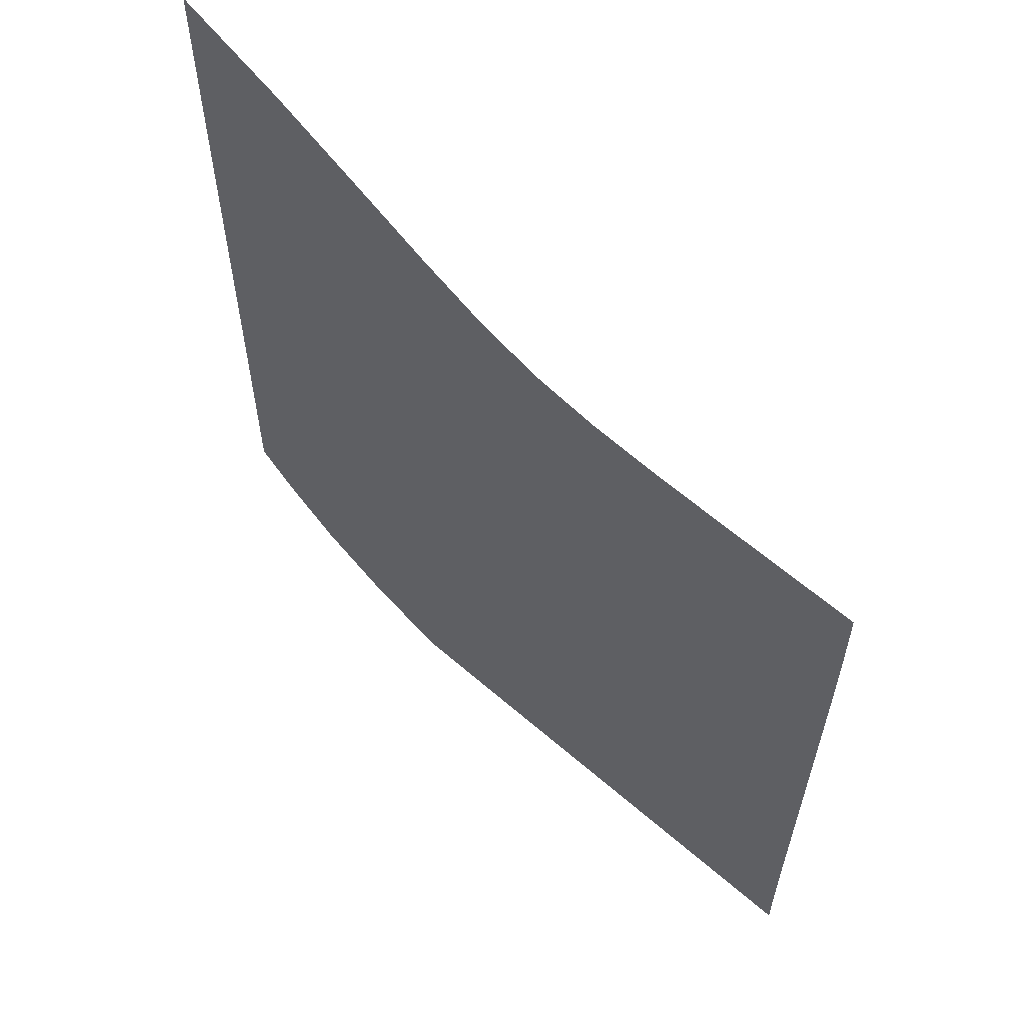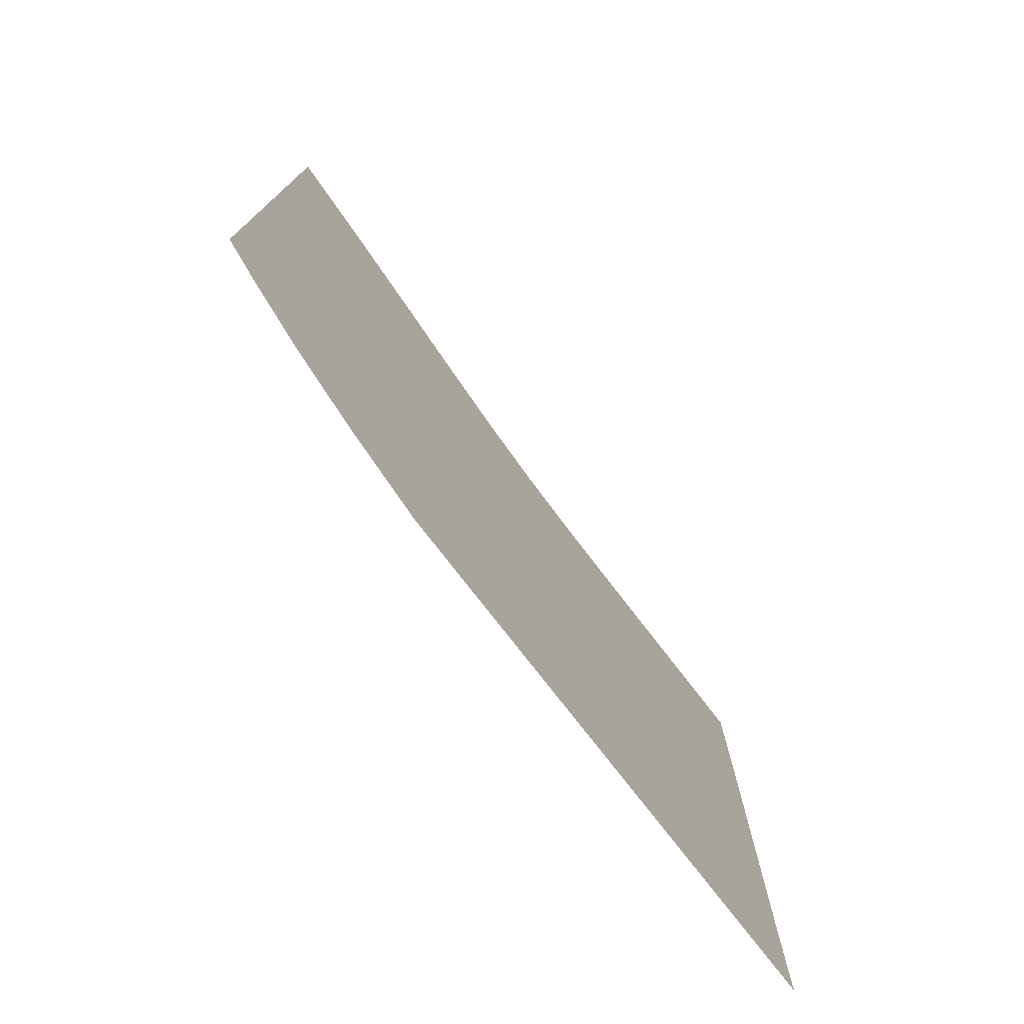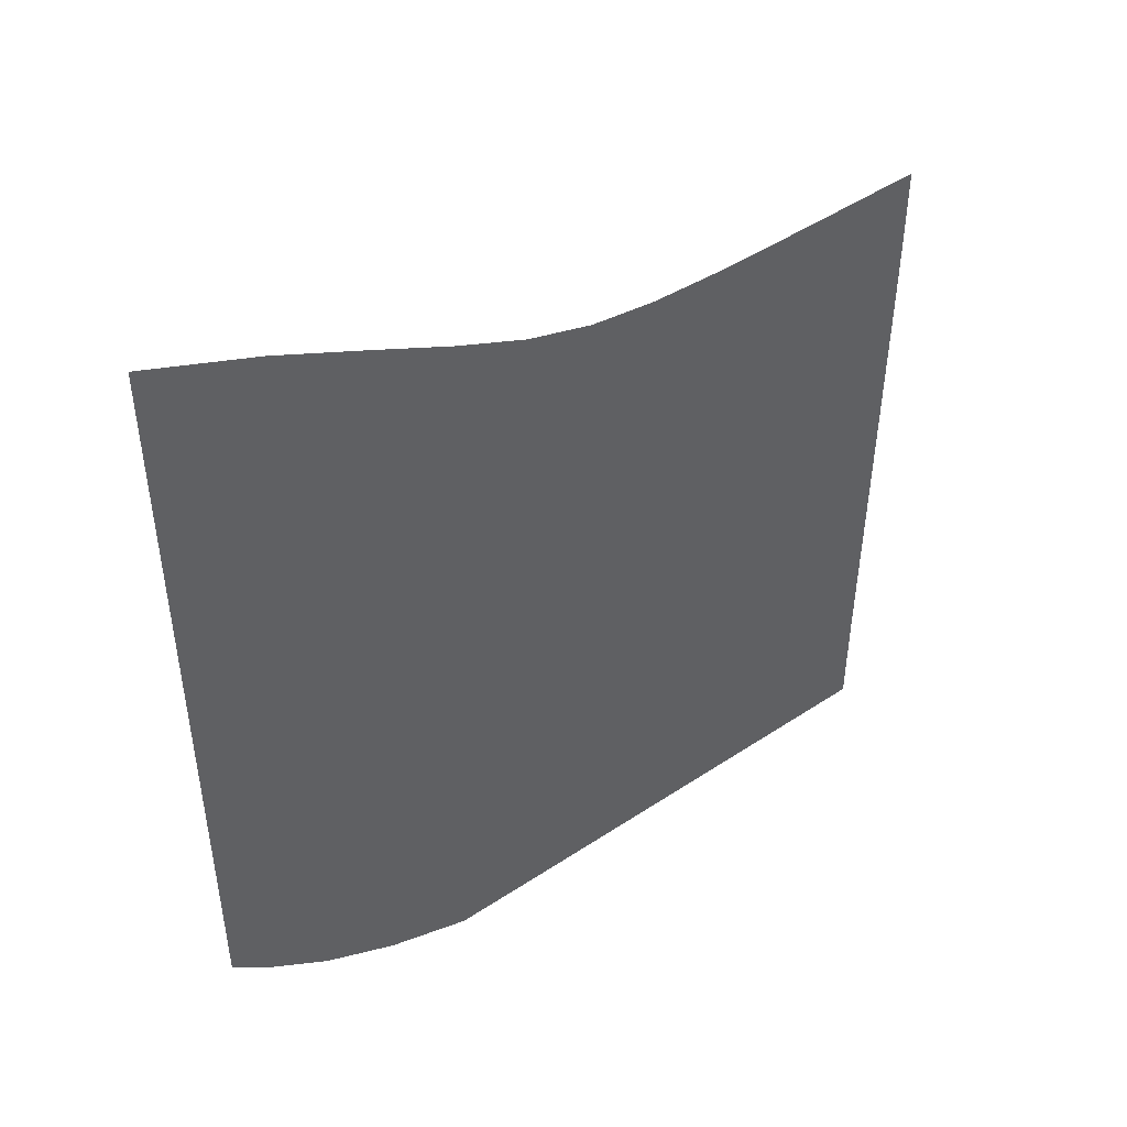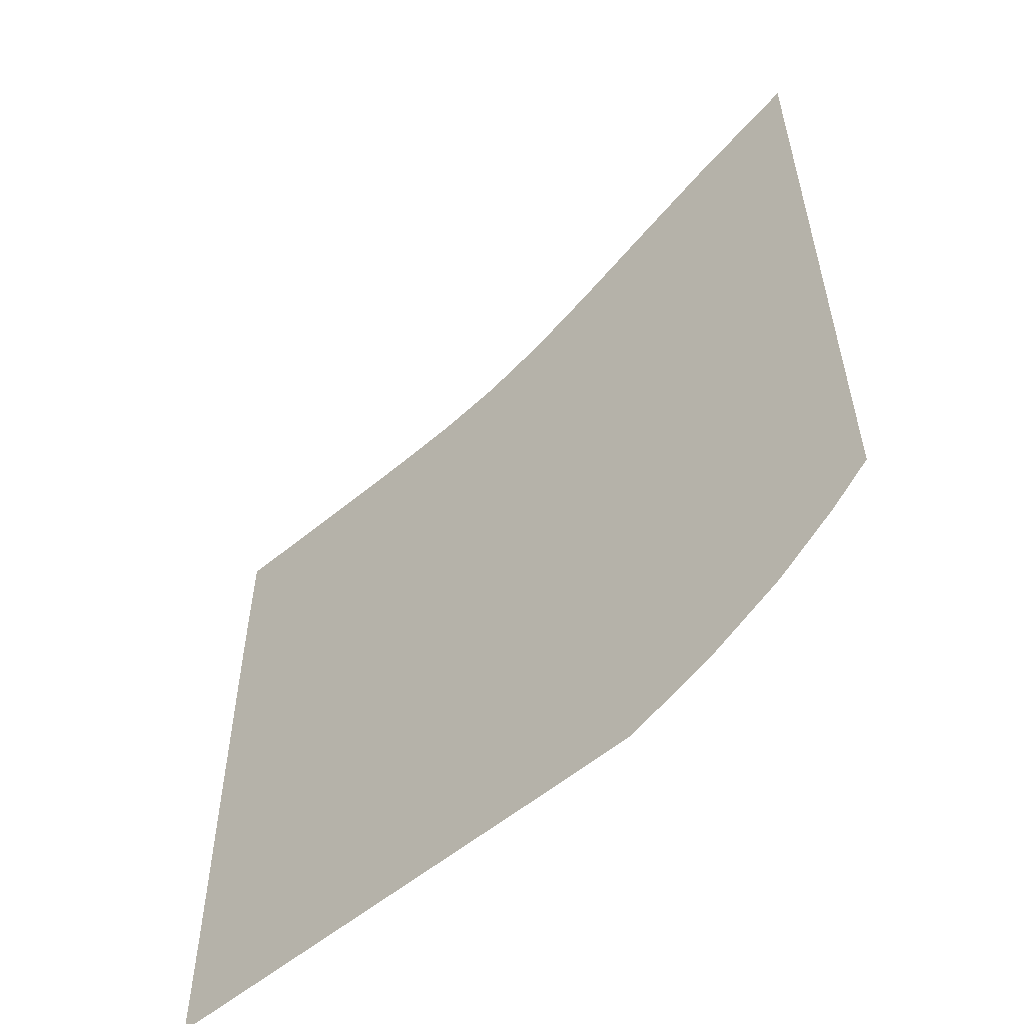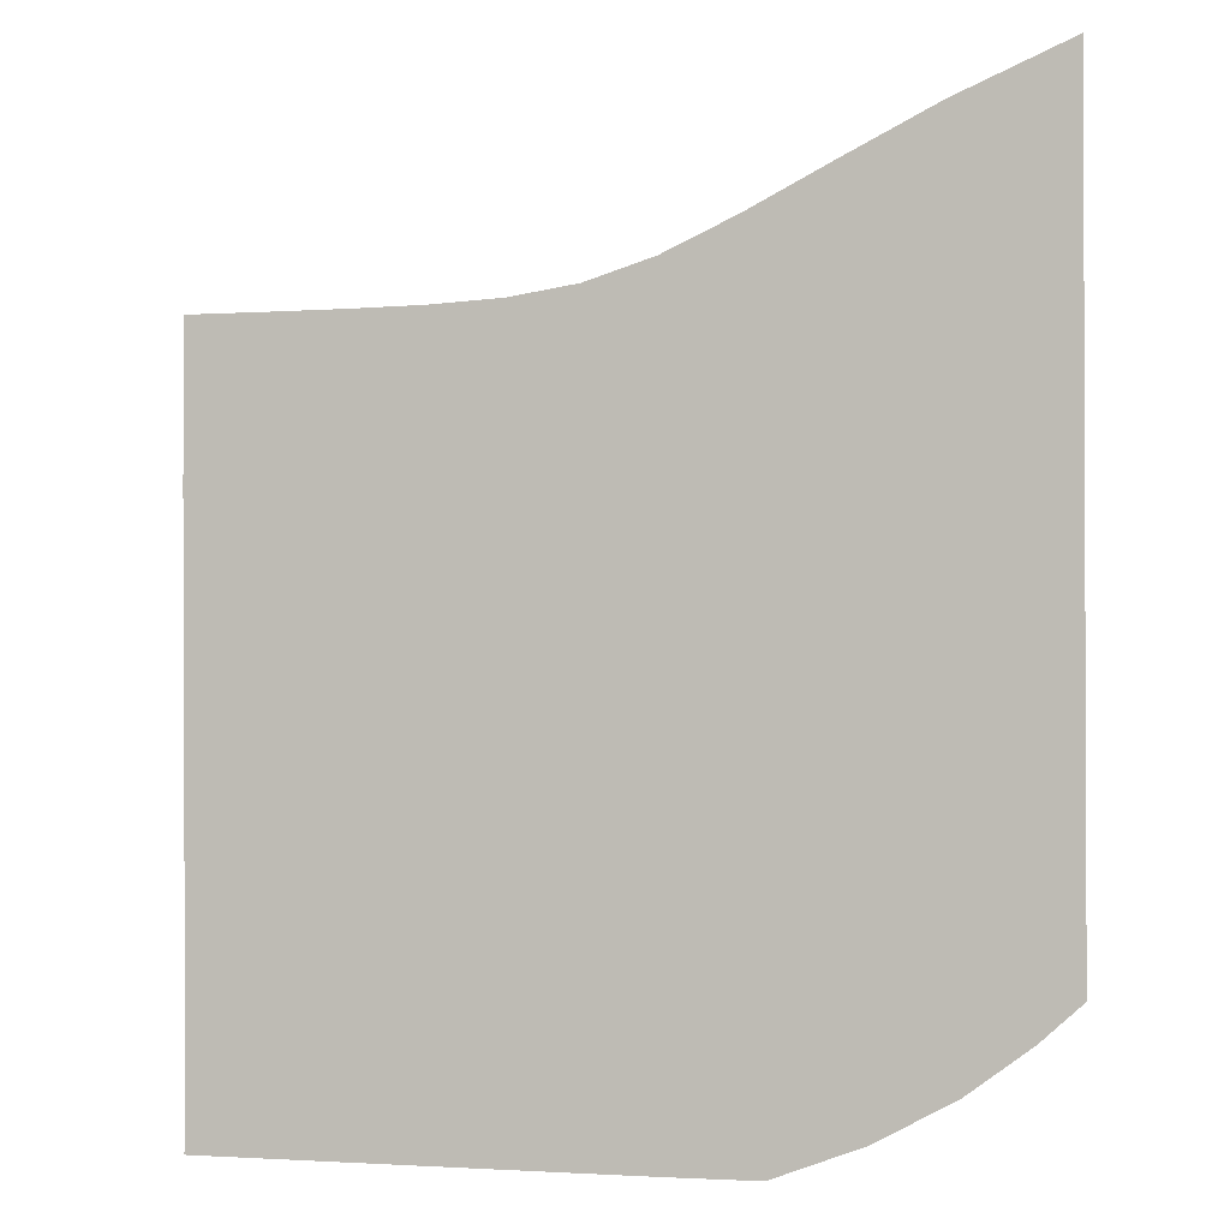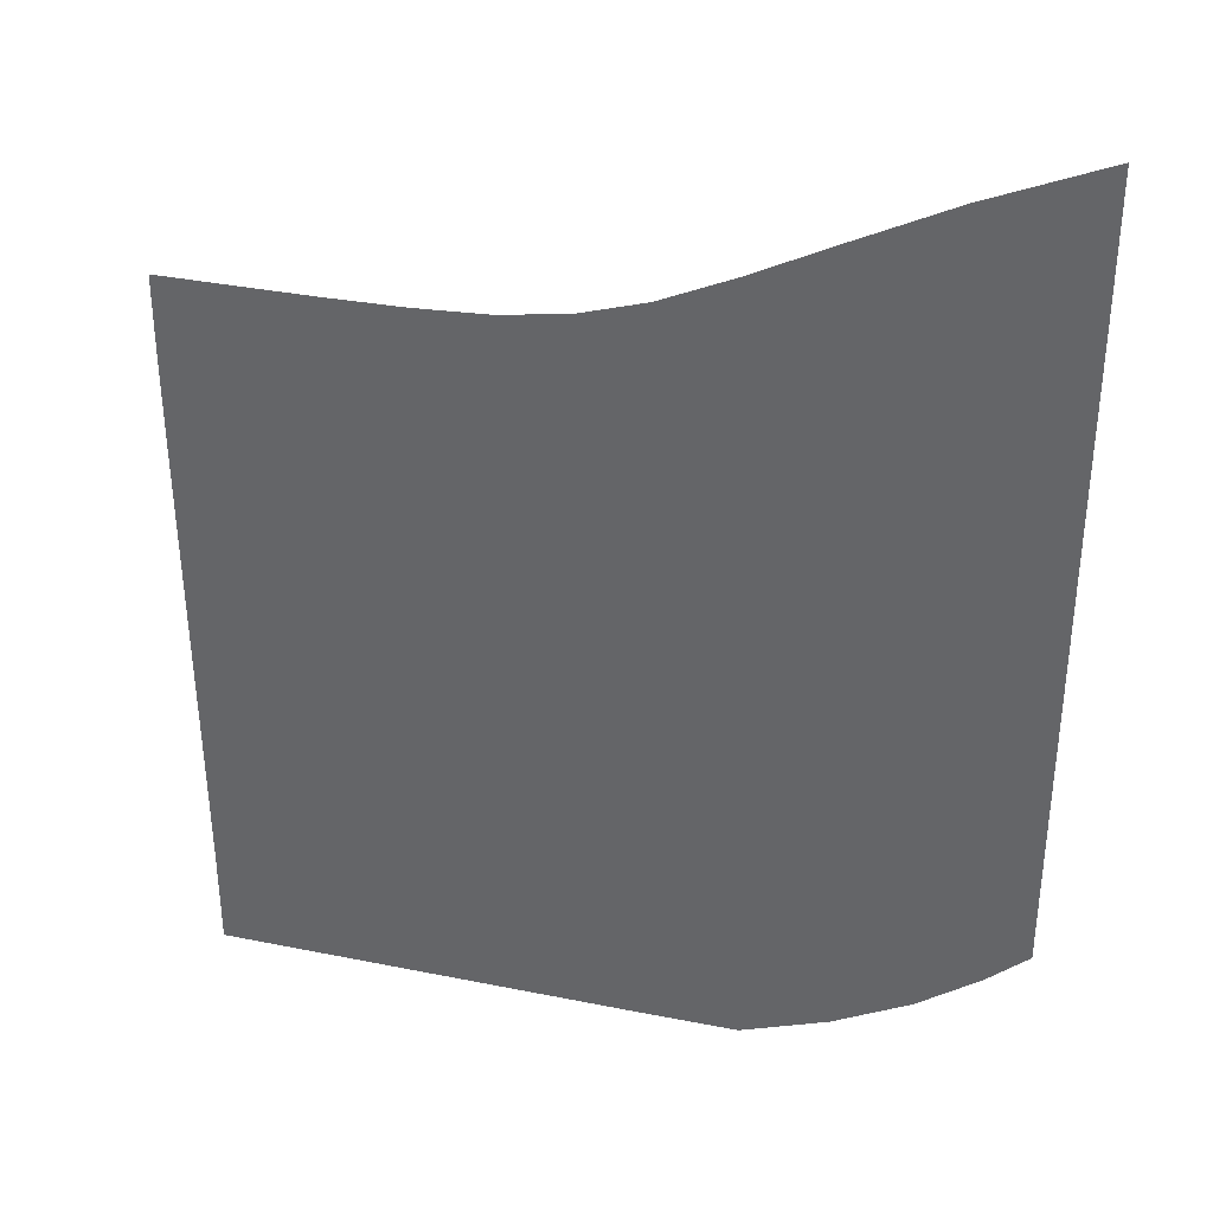
<metadata>
{"format":"obj","ext":"obj","renderer":"f3d","projection":"perspective","resolution":1024,"background":"white","views":[{"elev":60.4,"azim":41.6,"up":"+Y"},{"elev":-77.1,"azim":-52.2,"up":"+Y"},{"elev":48.2,"azim":-36.7,"up":"+Y"},{"elev":-57.1,"azim":-139.4,"up":"+Y"},{"elev":-1.2,"azim":-165.3,"up":"+Y"},{"elev":35.8,"azim":-165.1,"up":"+Y"}]}
</metadata>
<code>
v  0.000984  5.999  0
v  0.7151  5.694  0
v  1.303  5.4  0
v  1.811  5.14  0
v  2.267  4.931  0
v  2.695  4.797  0
v  3.121  4.733  0
v  3.565  4.709  0
v  4.032  4.702  0
v  4.514  4.7  0
v  5.007  4.7  0
v  0.000632  5.499  0
v  0.5968  5.222  0
v  1.145  4.941  0
v  1.652  4.684  0
v  2.134  4.471  0
v  2.607  4.323  0
v  3.078  4.244  0
v  3.551  4.212  0
v  4.029  4.202  0
v  4.516  4.2  0
v  5.01  4.2  0
v  0.000335  4.999  0
v  0.5416  4.724  0
v  1.061  4.453  0
v  1.564  4.206  0
v  2.058  4  0
v  2.551  3.85  0
v  3.043  3.761  0
v  3.532  3.72  0
v  4.021  3.704  0
v  4.513  3.7  0
v  5.009  3.699  0
v  0.000187  4.499  0
v  0.514  4.219  0
v  1.018  3.954  0
v  1.517  3.716  0
v  2.015  3.518  0
v  2.516  3.37  0
v  3.017  3.277  0
v  3.515  3.228  0
v  4.012  3.208  0
v  4.508  3.201  0
v  5.006  3.198  0
v  0.000111  3.999  0
v  0.4996  3.713  0
v  0.9956  3.451  0
v  1.491  3.219  0
v  1.991  3.027  0
v  2.494  2.882  0
v  2.998  2.787  0
v  3.502  2.735  0
v  4.003  2.71  0
v  4.503  2.701  0
v  5.002  2.698  0
v  6.7e-05  3.499  0
v  0.491  3.209  0
v  0.9817  2.947  0
v  1.475  2.717  0
v  1.973  2.529  0
v  2.477  2.387  0
v  2.983  2.292  0
v  3.49  2.237  0
v  3.995  2.212  0
v  4.497  2.202  0
v  4.999  2.198  0
v  2.9e-05  2.999  0
v  0.4833  2.708  0
v  0.9682  2.442  0
v  1.458  2.211  0
v  1.955  2.024  0
v  2.459  1.883  0
v  2.968  1.79  0
v  3.478  1.737  0
v  3.986  1.712  0
v  4.492  1.702  0
v  4.995  1.698  0
v  -2.7e-05  2.499  0
v  0.4717  2.208  0
v  0.9466  1.939  0
v  1.431  1.704  0
v  1.927  1.514  0
v  2.434  1.374  0
v  2.948  1.284  0
v  3.464  1.234  0
v  3.977  1.212  0
v  4.487  1.203  0
v  4.991  1.199  0
v  -0.000134  1.999  0
v  0.4484  1.712  0
v  0.9046  1.438  0
v  1.381  1.197  0
v  1.879  1.002  0
v  2.394  0.8648  0
v  2.92  0.7831  0
v  3.447  0.7417  0
v  3.968  0.7242  0
v  4.482  0.7171  0
v  4.988  0.7059  0
v  -0.000366  1.499  0
v  0.3955  1.225  0
v  0.8194  0.9438  0
v  1.289  0.6952  0
v  1.794  0.4981  0
v  2.333  0.3834  0
v  2.883  0.33  0
v  3.428  0.3057  0
v  3.959  0.2963  0
v  4.477  0.2909  0
v  4.987  0.2611  0
v  -0.000988  0.9997  0
v  0.2565  0.7672  0
v  0.647  0.4772  0
v  1.132  0.2138  0
v  1.684  0.003845  0
v  2.268  0  0
v  2.851  0  0
v  3.417  0  0
v  3.959  0  0
v  4.481  0  0
v  4.989  0  0
f 1 2 13
f 1 13 12
f 2 3 14
f 2 14 13
f 3 4 15
f 3 15 14
f 4 5 16
f 4 16 15
f 5 6 17
f 5 17 16
f 6 7 18
f 6 18 17
f 7 8 19
f 7 19 18
f 8 9 20
f 8 20 19
f 9 10 21
f 9 21 20
f 10 11 22
f 10 22 21
f 12 13 24
f 12 24 23
f 13 14 25
f 13 25 24
f 14 15 26
f 14 26 25
f 15 16 27
f 15 27 26
f 16 17 28
f 16 28 27
f 17 18 29
f 17 29 28
f 18 19 30
f 18 30 29
f 19 20 31
f 19 31 30
f 20 21 32
f 20 32 31
f 21 22 33
f 21 33 32
f 23 24 35
f 23 35 34
f 24 25 36
f 24 36 35
f 25 26 37
f 25 37 36
f 26 27 38
f 26 38 37
f 27 28 39
f 27 39 38
f 28 29 40
f 28 40 39
f 29 30 41
f 29 41 40
f 30 31 42
f 30 42 41
f 31 32 43
f 31 43 42
f 32 33 44
f 32 44 43
f 34 35 46
f 34 46 45
f 35 36 47
f 35 47 46
f 36 37 48
f 36 48 47
f 37 38 49
f 37 49 48
f 38 39 50
f 38 50 49
f 39 40 51
f 39 51 50
f 40 41 52
f 40 52 51
f 41 42 53
f 41 53 52
f 42 43 54
f 42 54 53
f 43 44 55
f 43 55 54
f 45 46 57
f 45 57 56
f 46 47 58
f 46 58 57
f 47 48 59
f 47 59 58
f 48 49 60
f 48 60 59
f 49 50 61
f 49 61 60
f 50 51 62
f 50 62 61
f 51 52 63
f 51 63 62
f 52 53 64
f 52 64 63
f 53 54 65
f 53 65 64
f 54 55 66
f 54 66 65
f 56 57 68
f 56 68 67
f 57 58 69
f 57 69 68
f 58 59 70
f 58 70 69
f 59 60 71
f 59 71 70
f 60 61 72
f 60 72 71
f 61 62 73
f 61 73 72
f 62 63 74
f 62 74 73
f 63 64 75
f 63 75 74
f 64 65 76
f 64 76 75
f 65 66 77
f 65 77 76
f 67 68 79
f 67 79 78
f 68 69 80
f 68 80 79
f 69 70 81
f 69 81 80
f 70 71 82
f 70 82 81
f 71 72 83
f 71 83 82
f 72 73 84
f 72 84 83
f 73 74 85
f 73 85 84
f 74 75 86
f 74 86 85
f 75 76 87
f 75 87 86
f 76 77 88
f 76 88 87
f 78 79 90
f 78 90 89
f 79 80 91
f 79 91 90
f 80 81 92
f 80 92 91
f 81 82 93
f 81 93 92
f 82 83 94
f 82 94 93
f 83 84 95
f 83 95 94
f 84 85 96
f 84 96 95
f 85 86 97
f 85 97 96
f 86 87 98
f 86 98 97
f 87 88 99
f 87 99 98
f 89 90 101
f 89 101 100
f 90 91 102
f 90 102 101
f 91 92 103
f 91 103 102
f 92 93 104
f 92 104 103
f 93 94 105
f 93 105 104
f 94 95 106
f 94 106 105
f 95 96 107
f 95 107 106
f 96 97 108
f 96 108 107
f 97 98 109
f 97 109 108
f 98 99 110
f 98 110 109
f 100 101 112
f 100 112 111
f 101 102 113
f 101 113 112
f 102 103 114
f 102 114 113
f 103 104 115
f 103 115 114
f 104 105 116
f 104 116 115
f 105 106 117
f 105 117 116
f 106 107 118
f 106 118 117
f 107 108 119
f 107 119 118
f 108 109 120
f 108 120 119
f 109 110 121
f 109 121 120

</code>
